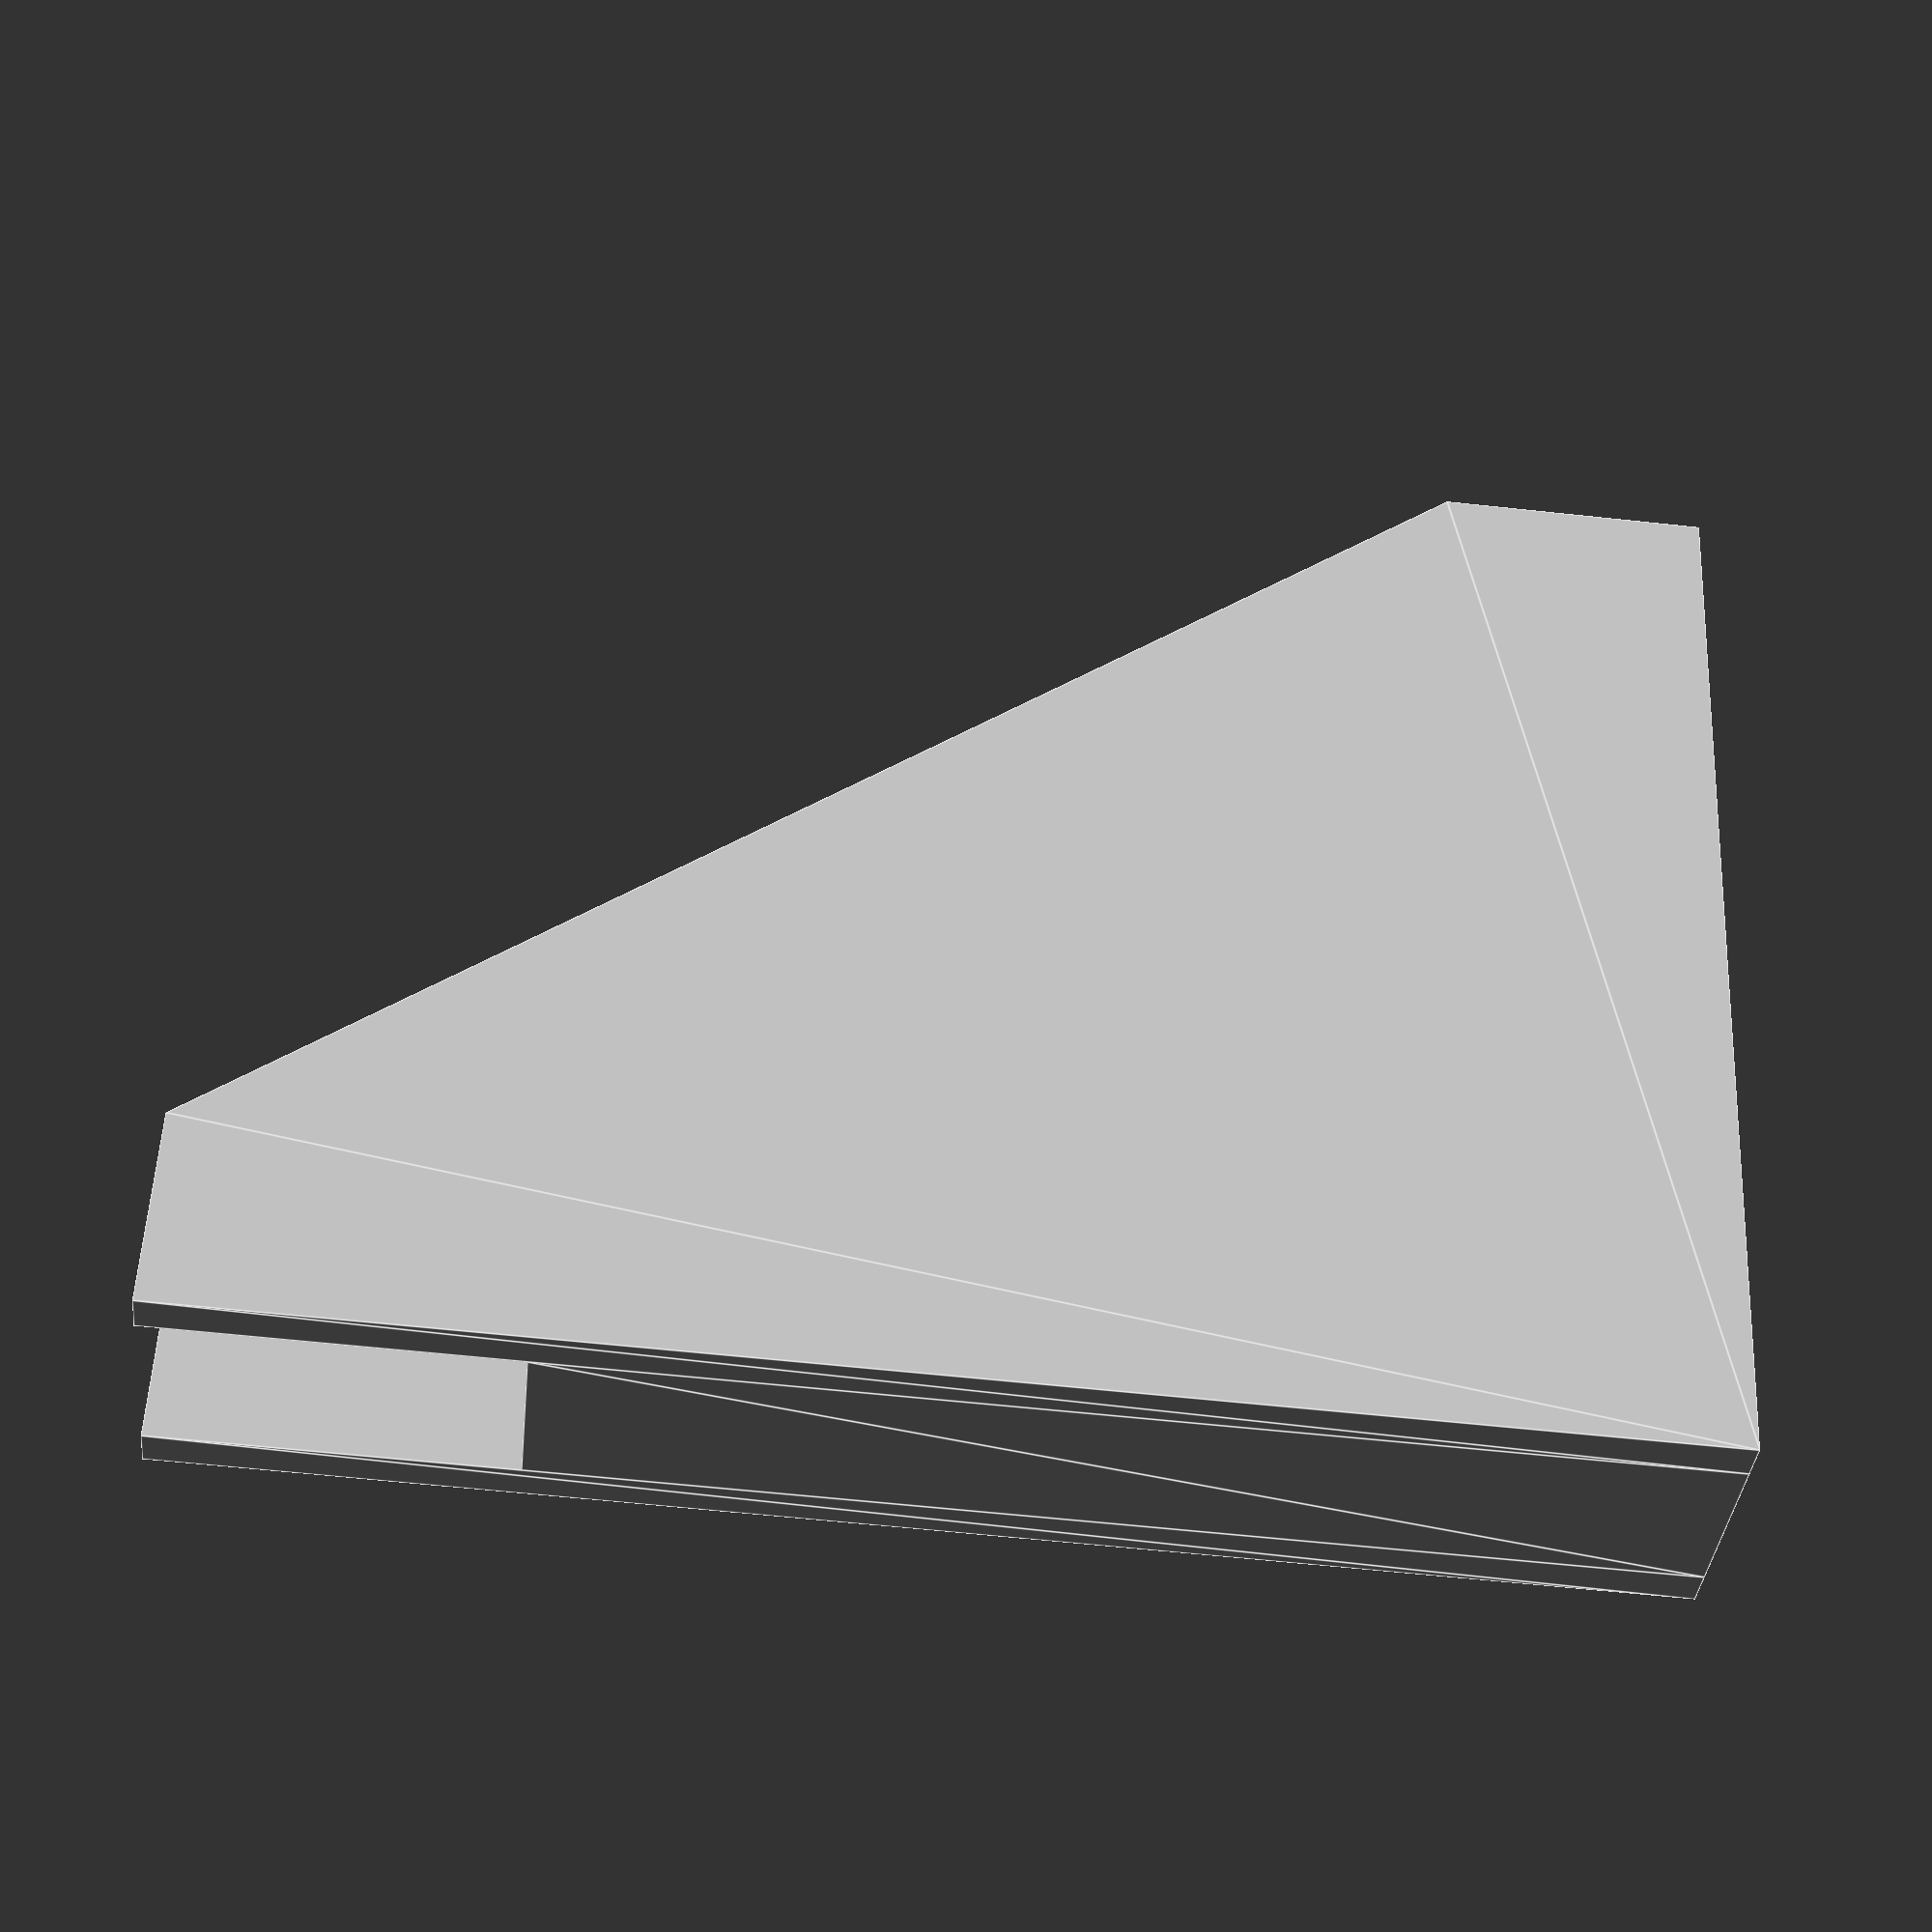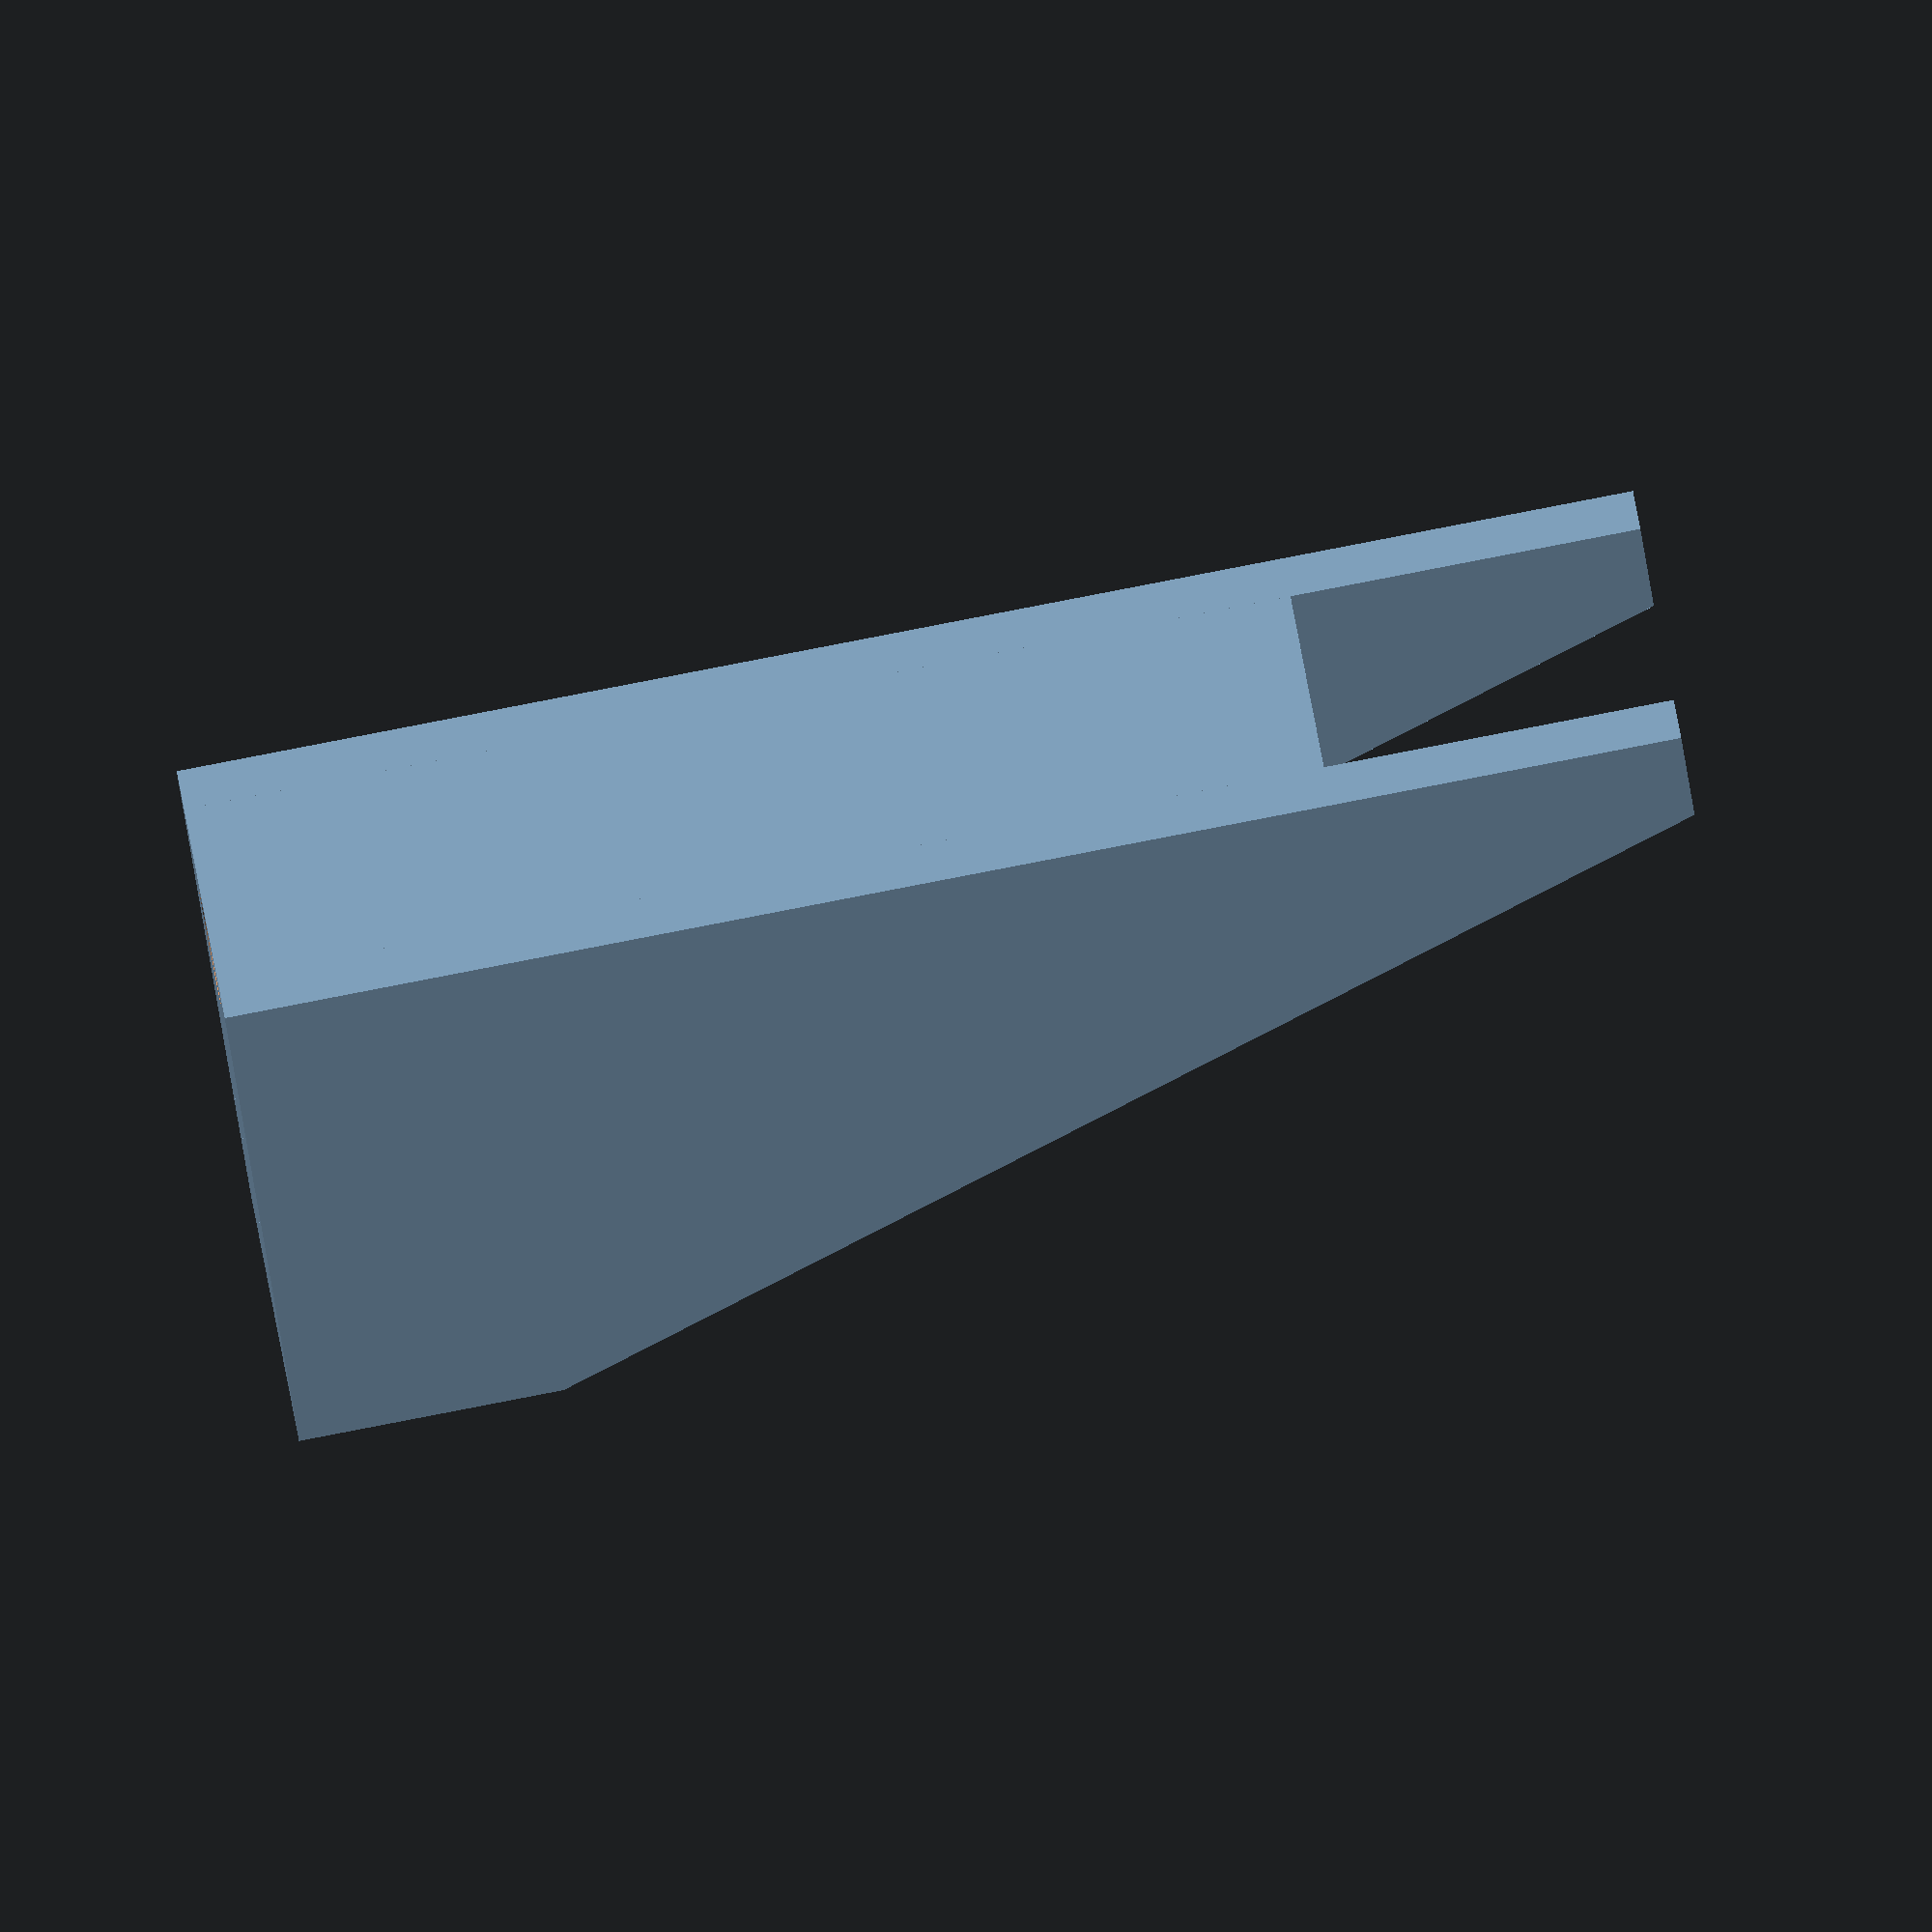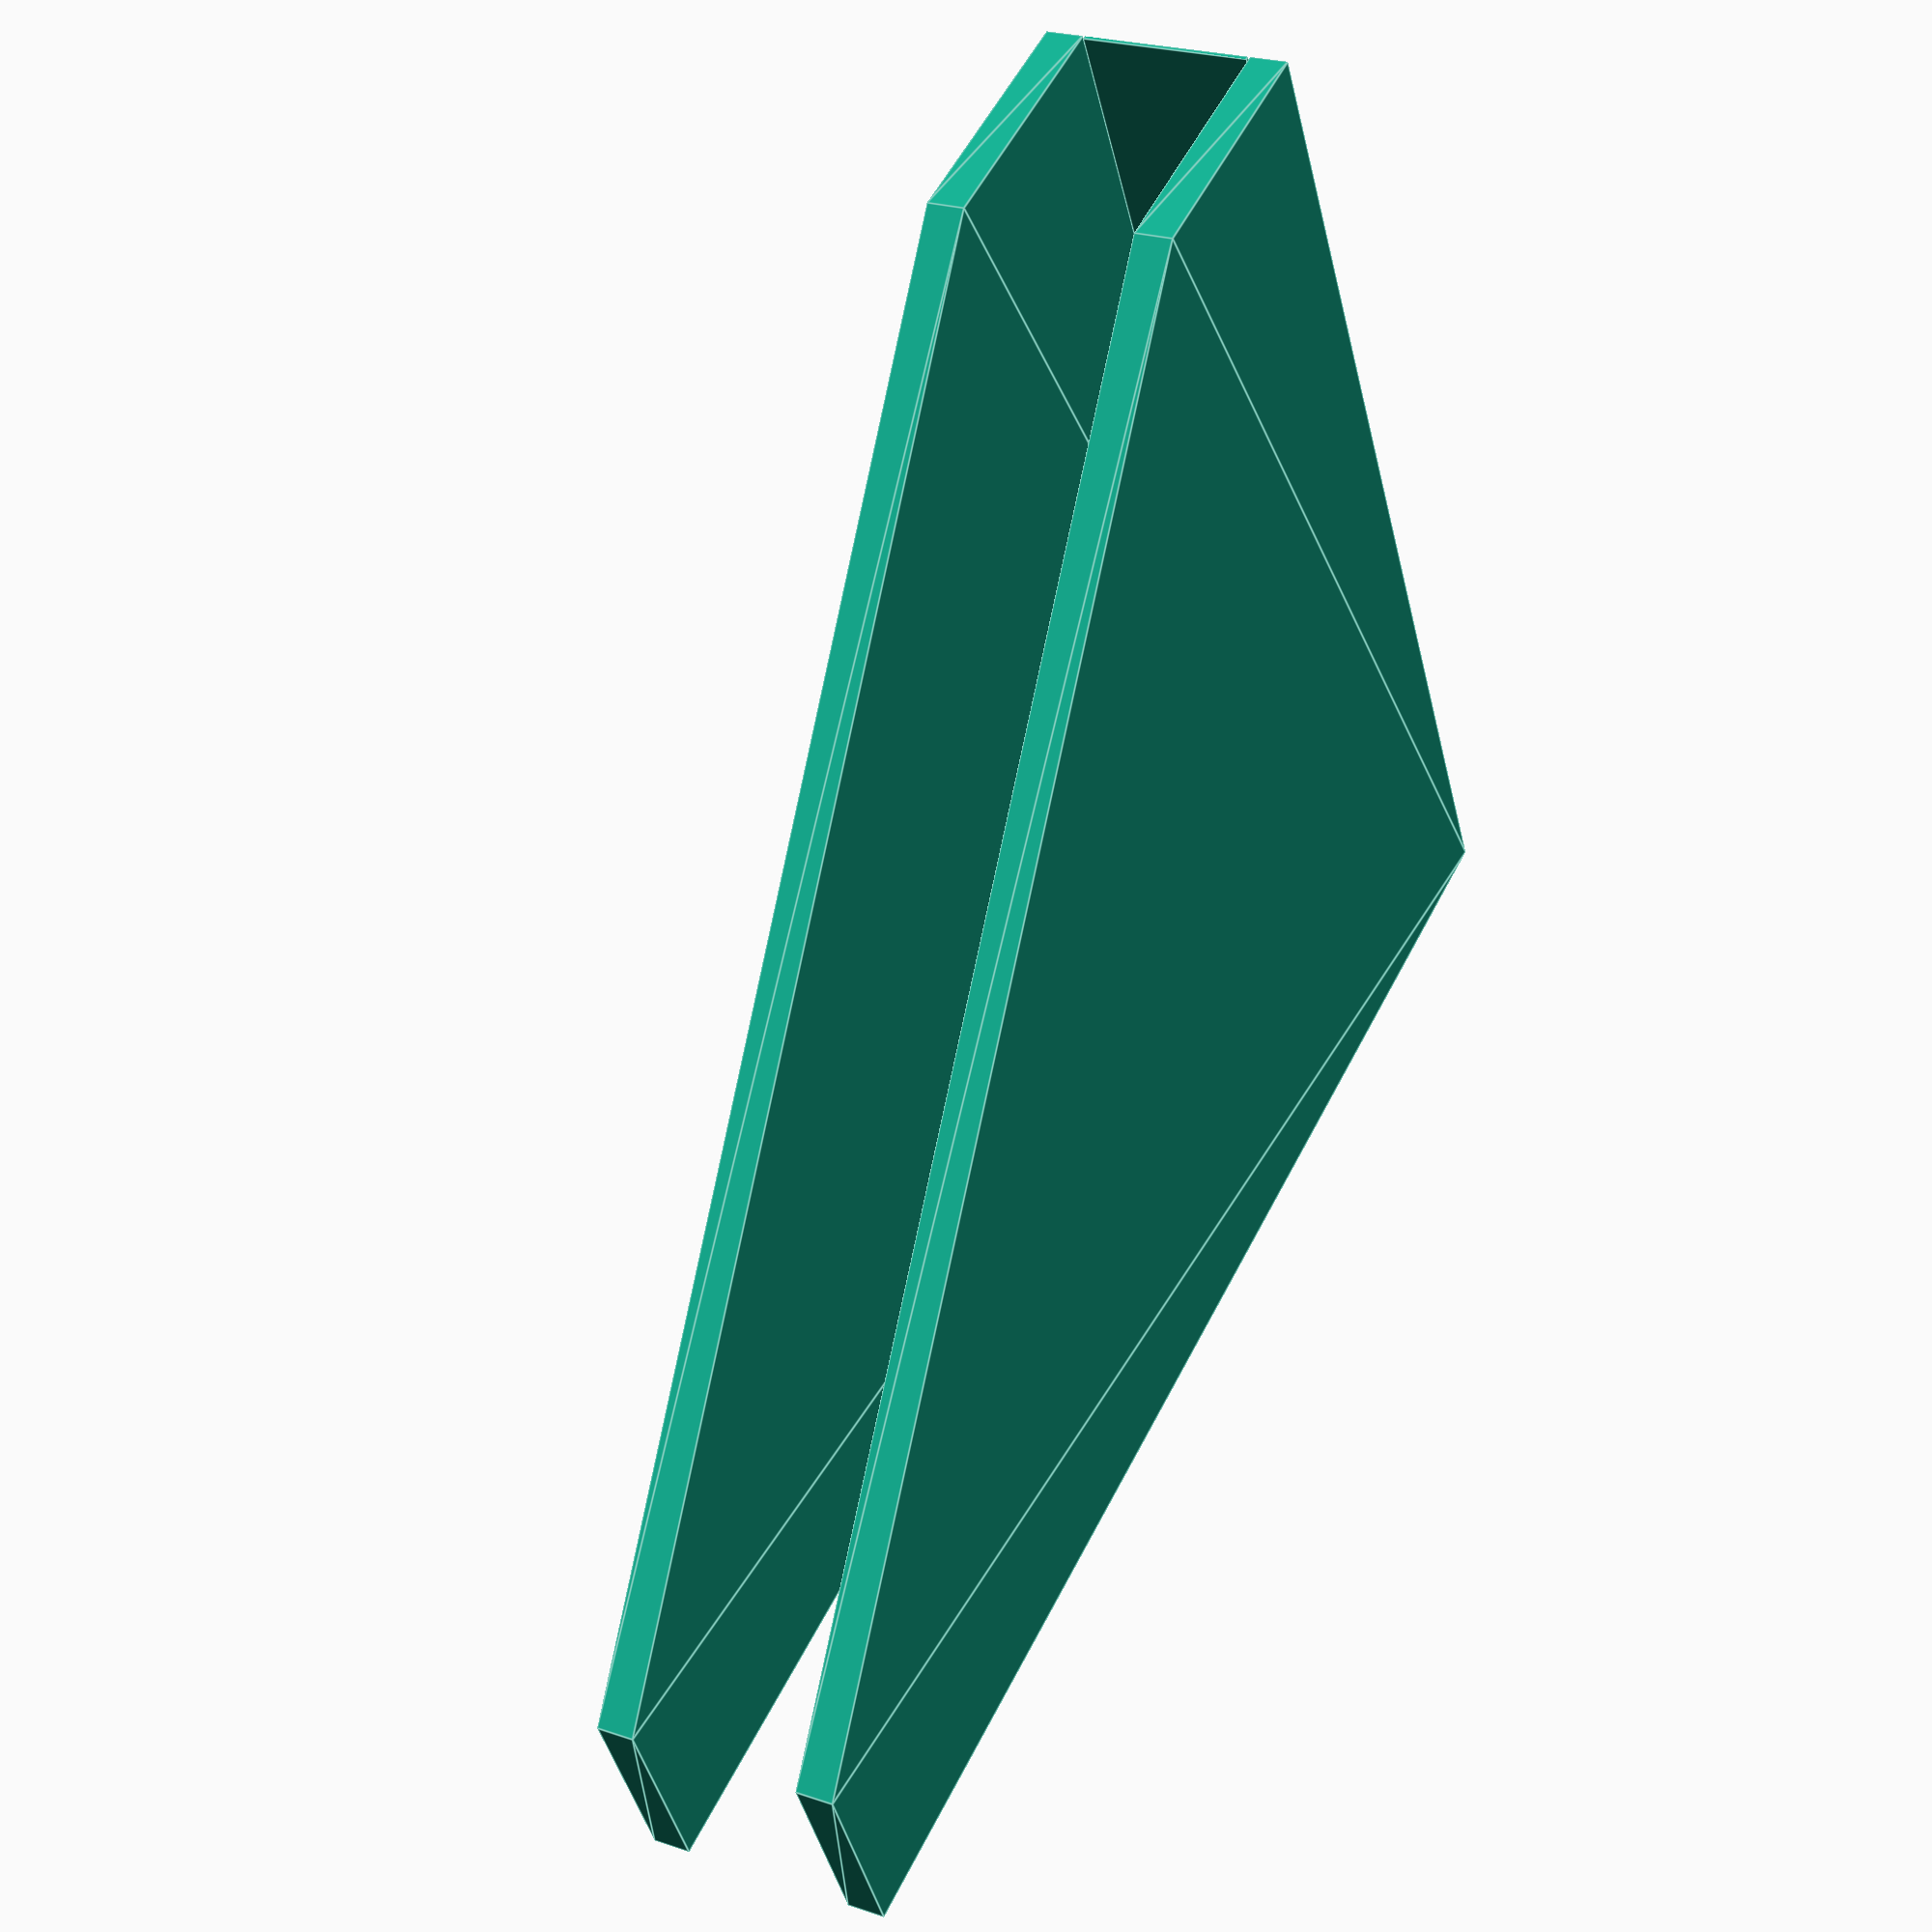
<openscad>

corner_length = 35;
corner_height = 54;
door_thickness = 9;
overlap_thickness = 2;
overlap_length = 30;
overlap_height = 30;
overlap_cut = 10;
hinge_diameter = 5.5;
hinge_distance = 7;
hinge_depth = corner_height / 2;
brim_height = 0.2;
brim_offset = 0.1;

$fn = 100;

module make_triangle(a, b) {
    polygon([[0, 0], [a, 0], [0, b]]);
}

module make_cut_triangle(a, b, cut_size) {
    polygon([
        [0, 0],
        [a - cut_size, 0],
        [a - cut_size, cut_size * b / a],
        [cut_size, b - cut_size * b / a],
        [0, b - cut_size * b / a]
    ]);
}

difference() {
    translate([0, (2*overlap_thickness + door_thickness)/2, 0]) rotate([90, 0, 0]) {
        translate([0, 0, overlap_thickness + door_thickness]) {
            linear_extrude(overlap_thickness) {
                make_cut_triangle(
                    corner_length + overlap_length,
                    corner_height + overlap_height,
                    overlap_cut
                );
            }
        }
        translate([0, 0, overlap_thickness]) {
            linear_extrude(door_thickness) {
                make_triangle(corner_length, corner_height);
            }
        }
        linear_extrude(overlap_thickness) {
            make_cut_triangle(
                corner_length + overlap_length,
                corner_height + overlap_height,
                overlap_cut
            );
        }
    }
    translate([hinge_distance, 0, -1]) {
        cylinder(hinge_depth+1, d=hinge_diameter);
    }
}

if (brim_height > 0) {
    translate([corner_length + brim_offset, - (door_thickness / 2) + brim_offset, 0]) {
        cube([overlap_length - brim_offset - overlap_cut, door_thickness - 2*brim_offset, brim_height]);
    }
}

</openscad>
<views>
elev=61.0 azim=293.4 roll=83.7 proj=p view=edges
elev=92.0 azim=290.0 roll=280.9 proj=o view=wireframe
elev=306.1 azim=255.4 roll=26.3 proj=p view=edges
</views>
